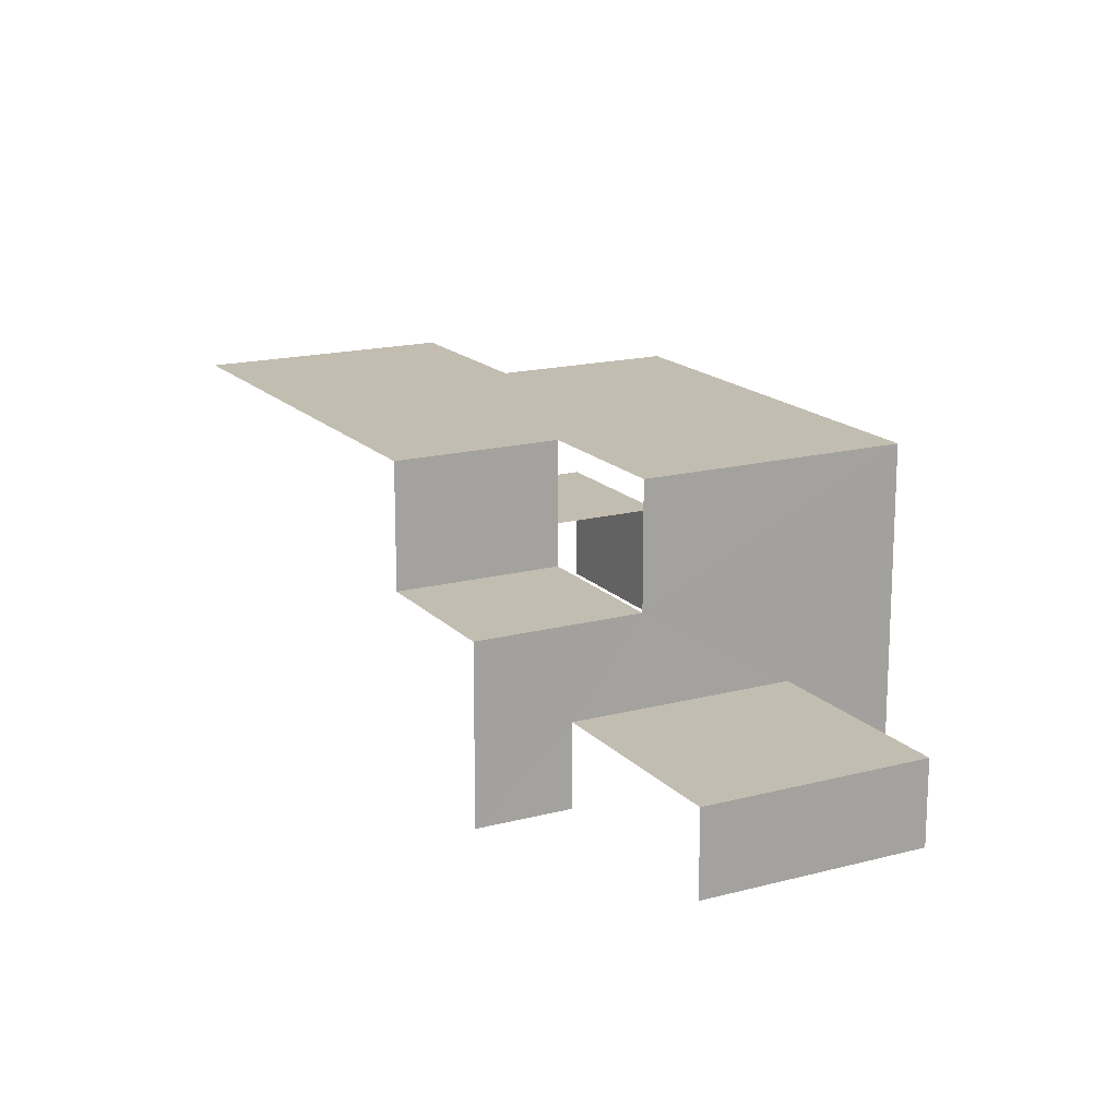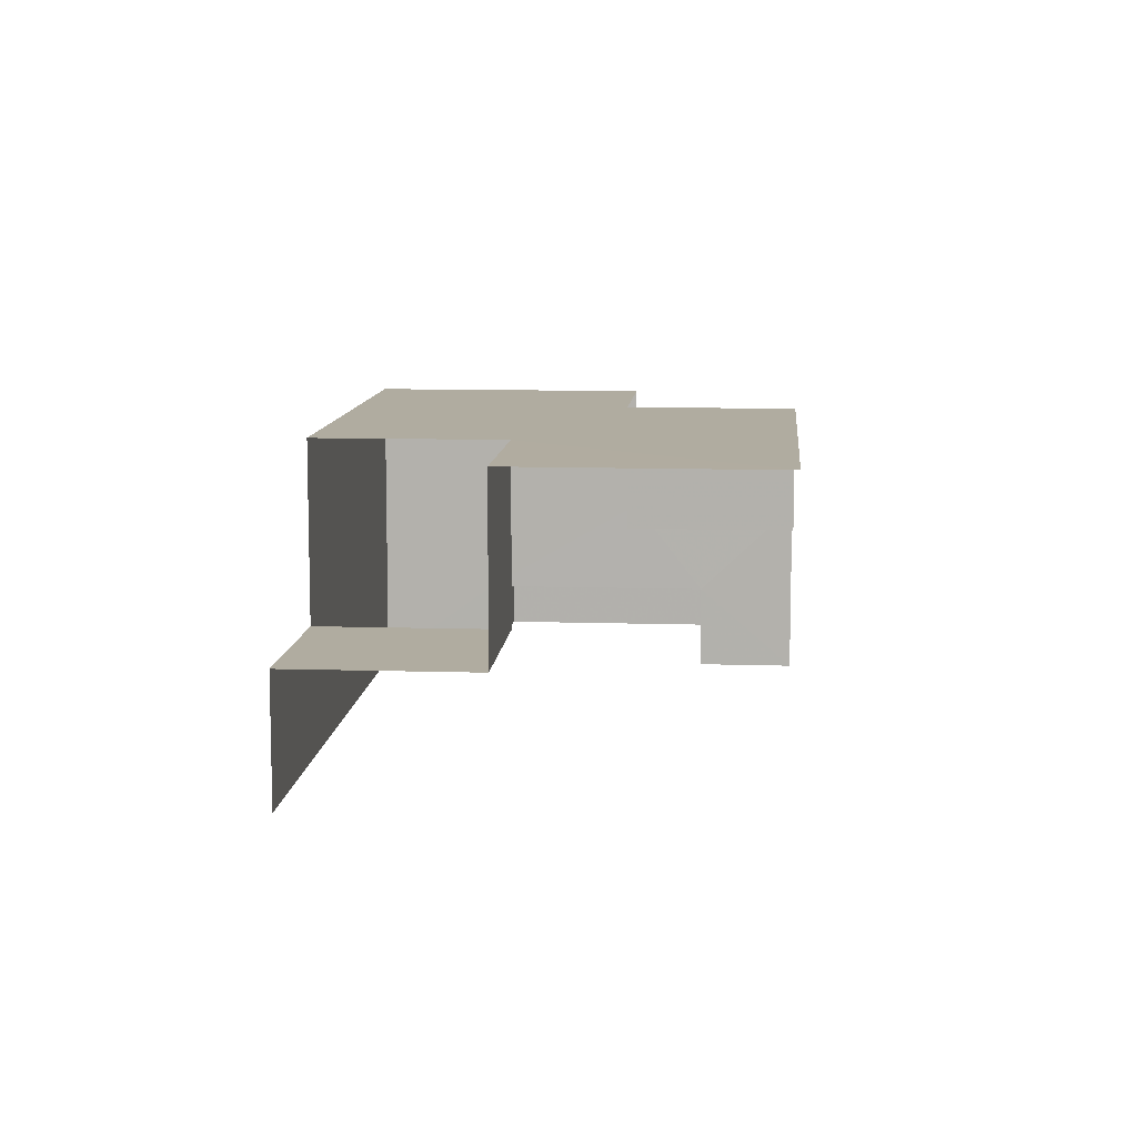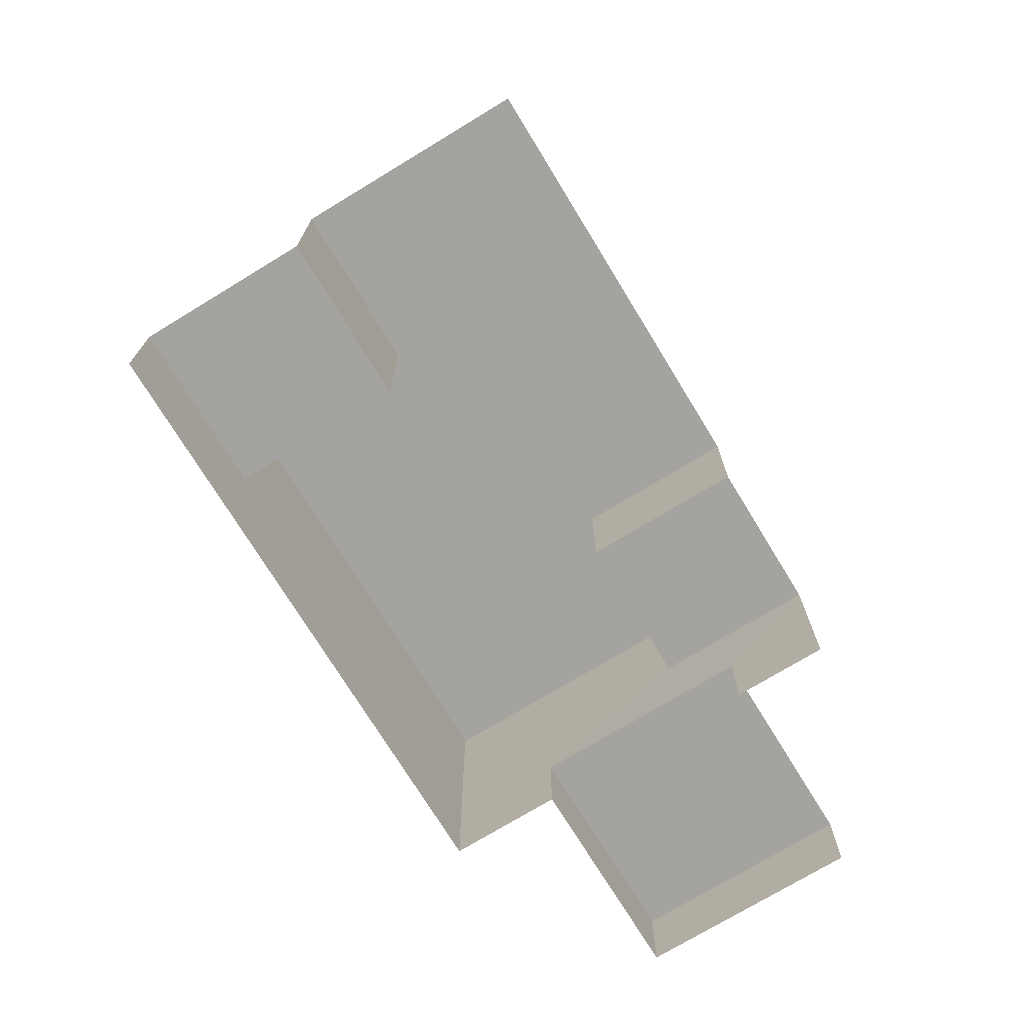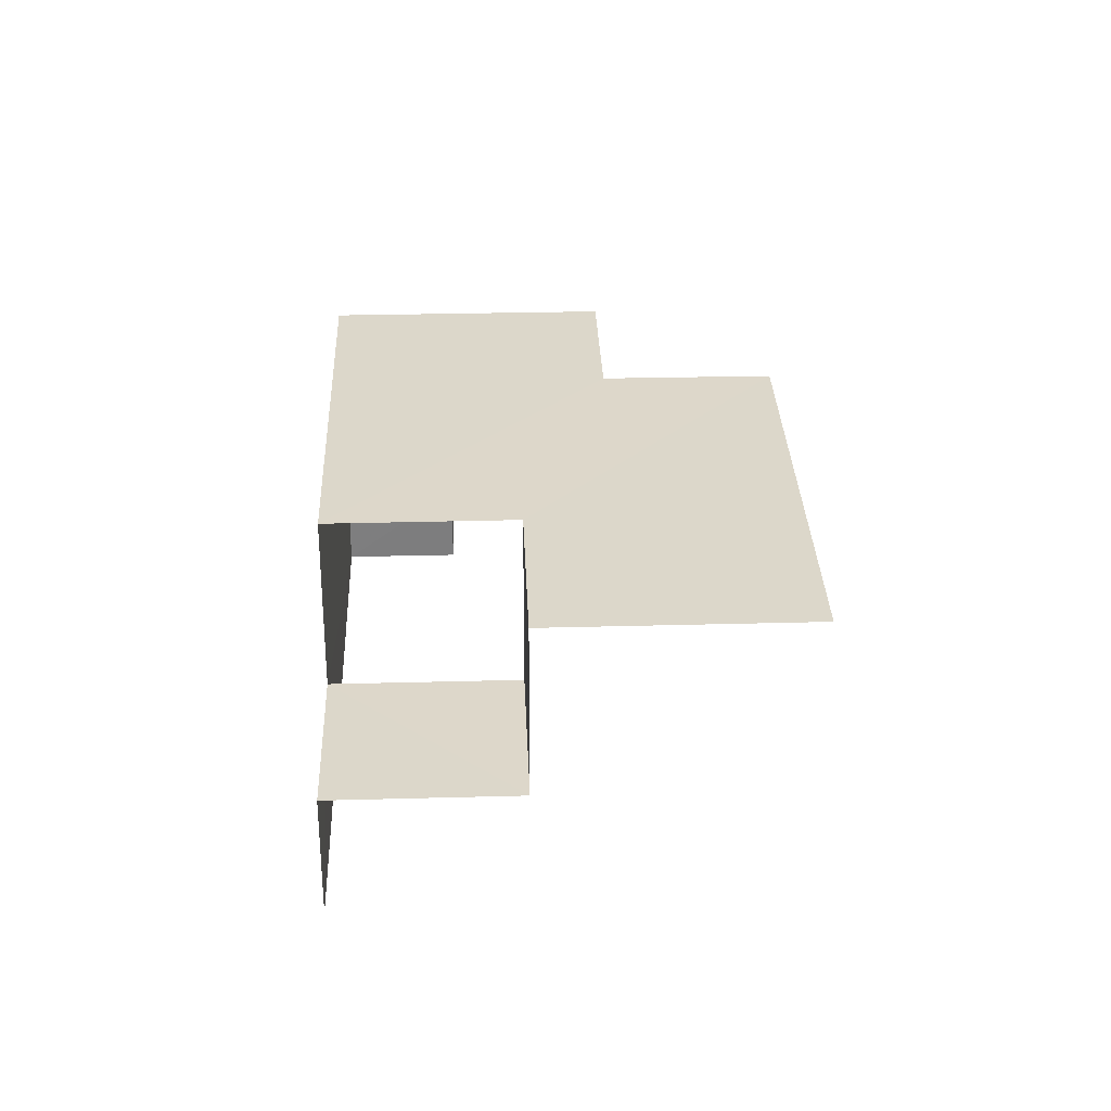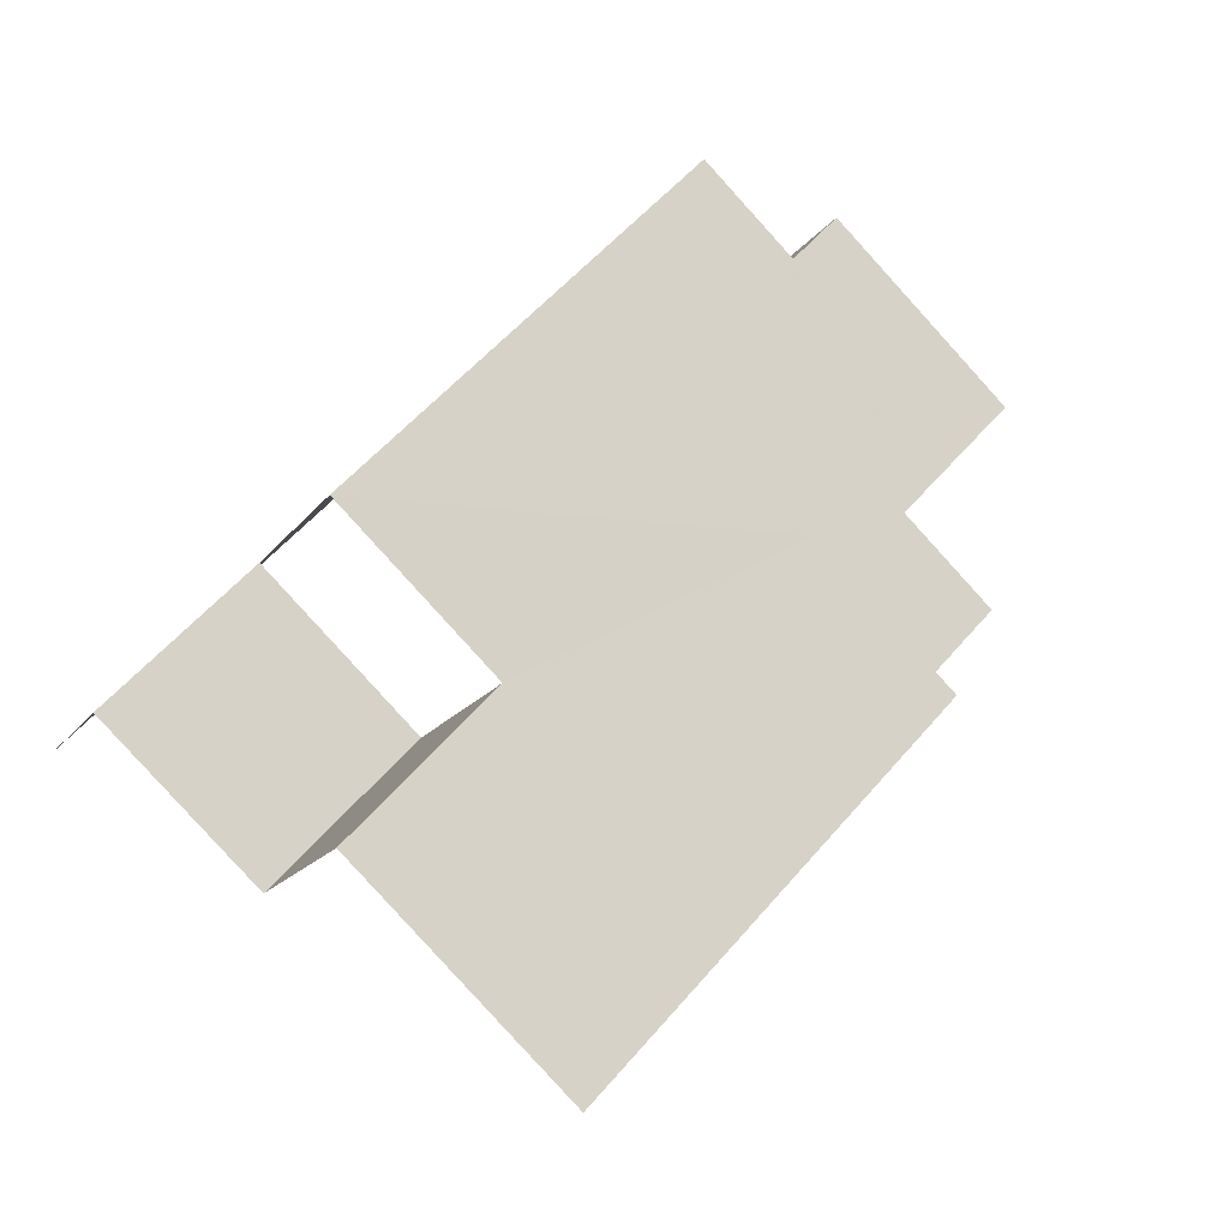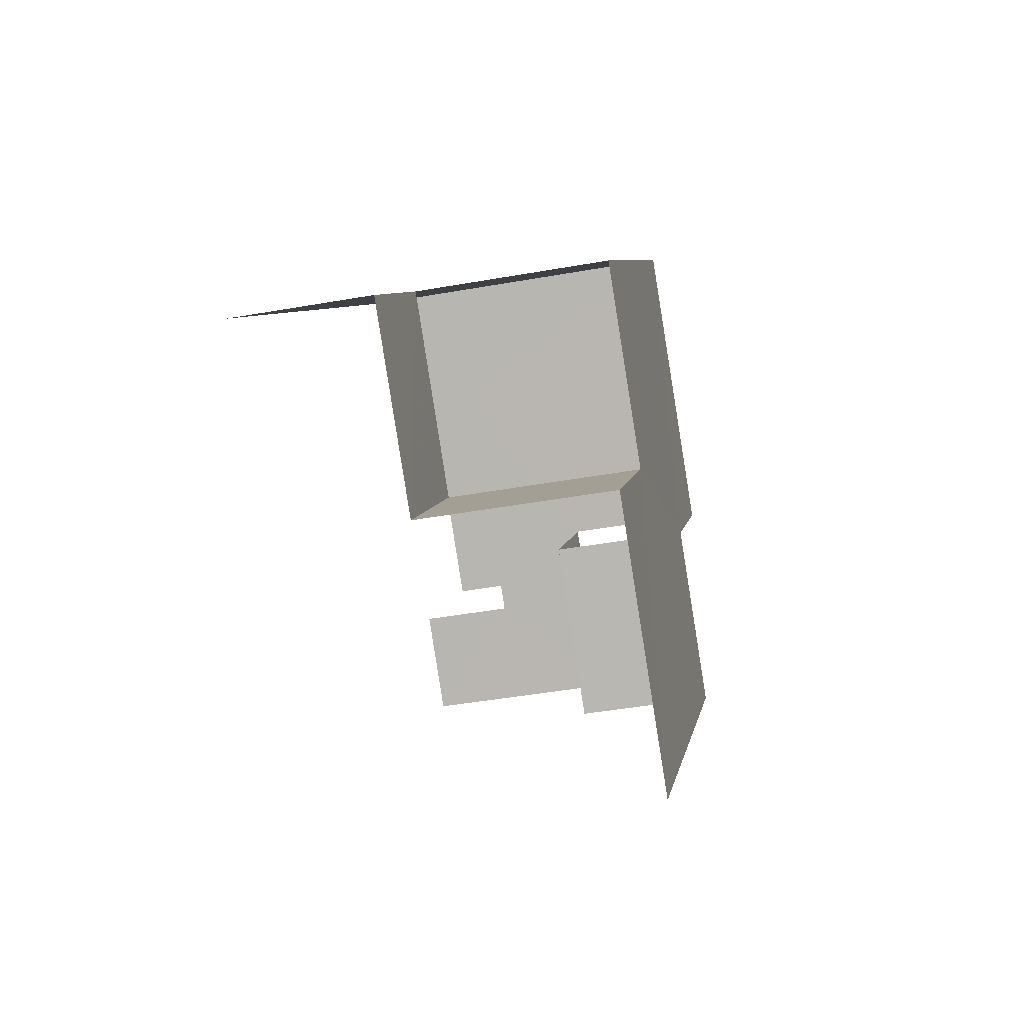
<metadata>
{"format":"obj","ext":"obj","renderer":"f3d","projection":"perspective","resolution":1024,"background":"white","views":[{"elev":16.9,"azim":109.0,"up":"+Z"},{"elev":10.0,"azim":-38.1,"up":"+Z"},{"elev":-73.0,"azim":-11.5,"up":"+Z"},{"elev":30.8,"azim":-45.0,"up":"+Z"},{"elev":-16.9,"azim":-23.6,"up":"+Y"},{"elev":-41.7,"azim":-77.7,"up":"+Y"}]}
</metadata>
<code>
v -2.255e+05 -1.284e+05 11.76
v -2.255e+05 -1.284e+05 11.76
v -2.255e+05 -1.284e+05 11.76
v -2.255e+05 -1.284e+05 11.76
v -2.255e+05 -1.284e+05 11.76
v -2.255e+05 -1.284e+05 11.76
v -2.255e+05 -1.284e+05 11.76
v -2.255e+05 -1.284e+05 11.76
v -2.255e+05 -1.284e+05 17.82
v -2.255e+05 -1.284e+05 17.82
v -2.255e+05 -1.284e+05 17.82
v -2.255e+05 -1.284e+05 17.82
v -2.255e+05 -1.284e+05 17.82
v -2.255e+05 -1.284e+05 17.82
v -2.255e+05 -1.284e+05 17.82
v -2.255e+05 -1.284e+05 17.82
v -2.255e+05 -1.284e+05 14.3
v -2.255e+05 -1.284e+05 14.3
v -2.255e+05 -1.284e+05 14.3
v -2.255e+05 -1.284e+05 14.3
v -2.255e+05 -1.284e+05 15.31
v -2.255e+05 -1.284e+05 15.31
v -2.255e+05 -1.284e+05 15.31
v -2.255e+05 -1.284e+05 15.31
v -2.255e+05 -1.284e+05 13.45
v -2.255e+05 -1.284e+05 13.45
v -2.255e+05 -1.284e+05 13.45
v -2.255e+05 -1.284e+05 13.45
f 1 2 3
f 1 3 4
f 5 4 6
f 3 7 8
f 6 4 8
f 4 3 8
f 3 2 26
f 25 3 26
f 18 13 10
f 18 20 13
f 21 12 11
f 24 21 11
f 19 6 17
f 14 17 15
f 15 17 8
f 17 6 8
f 16 15 22
f 15 8 22
f 22 7 23
f 22 8 7
f 9 10 11
f 12 9 11
f 13 14 15
f 10 13 11
f 11 13 16
f 16 13 15
f 17 18 19
f 17 20 18
f 21 22 23
f 21 24 22
f 25 26 27
f 28 25 27
f 10 9 18
f 9 5 18
f 18 6 19
f 18 5 6
f 4 27 1
f 4 28 27
f 24 11 16
f 22 24 16
f 27 2 1
f 27 26 2
f 5 9 28
f 5 28 4
f 9 12 21
f 7 3 25
f 7 25 23
f 25 21 23
f 28 21 25
f 9 21 28
f 17 14 13
f 20 17 13

</code>
